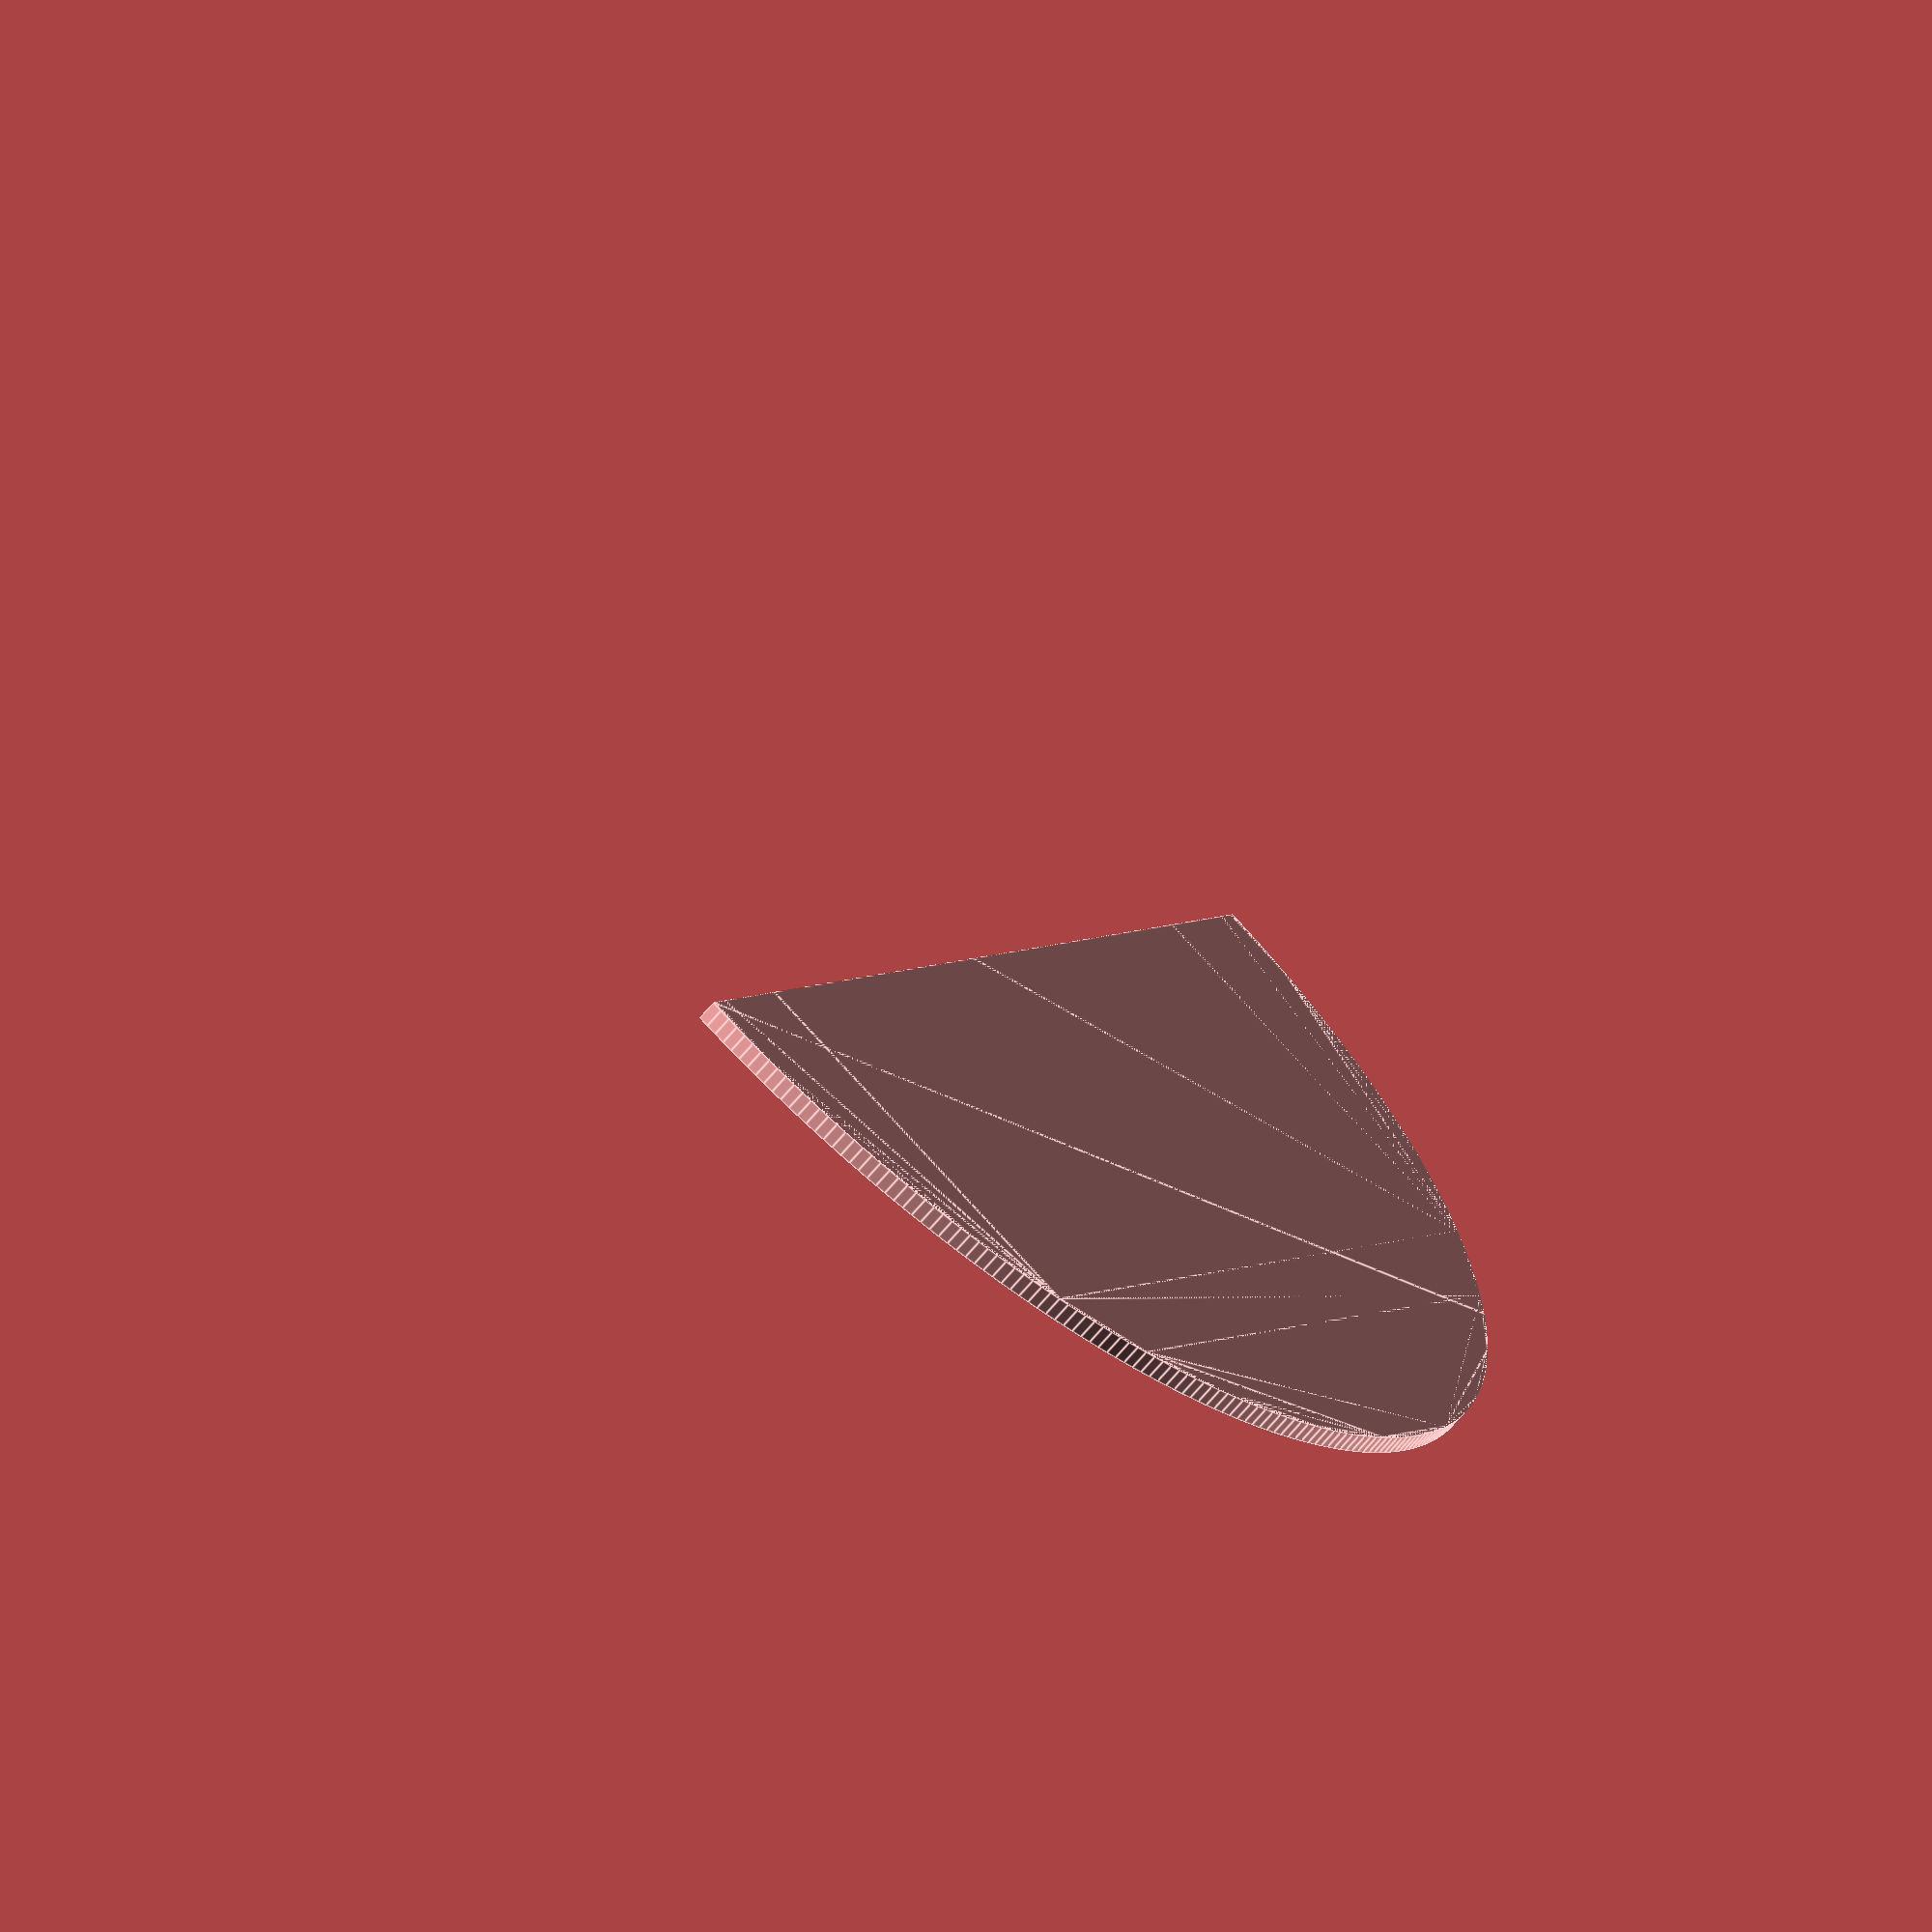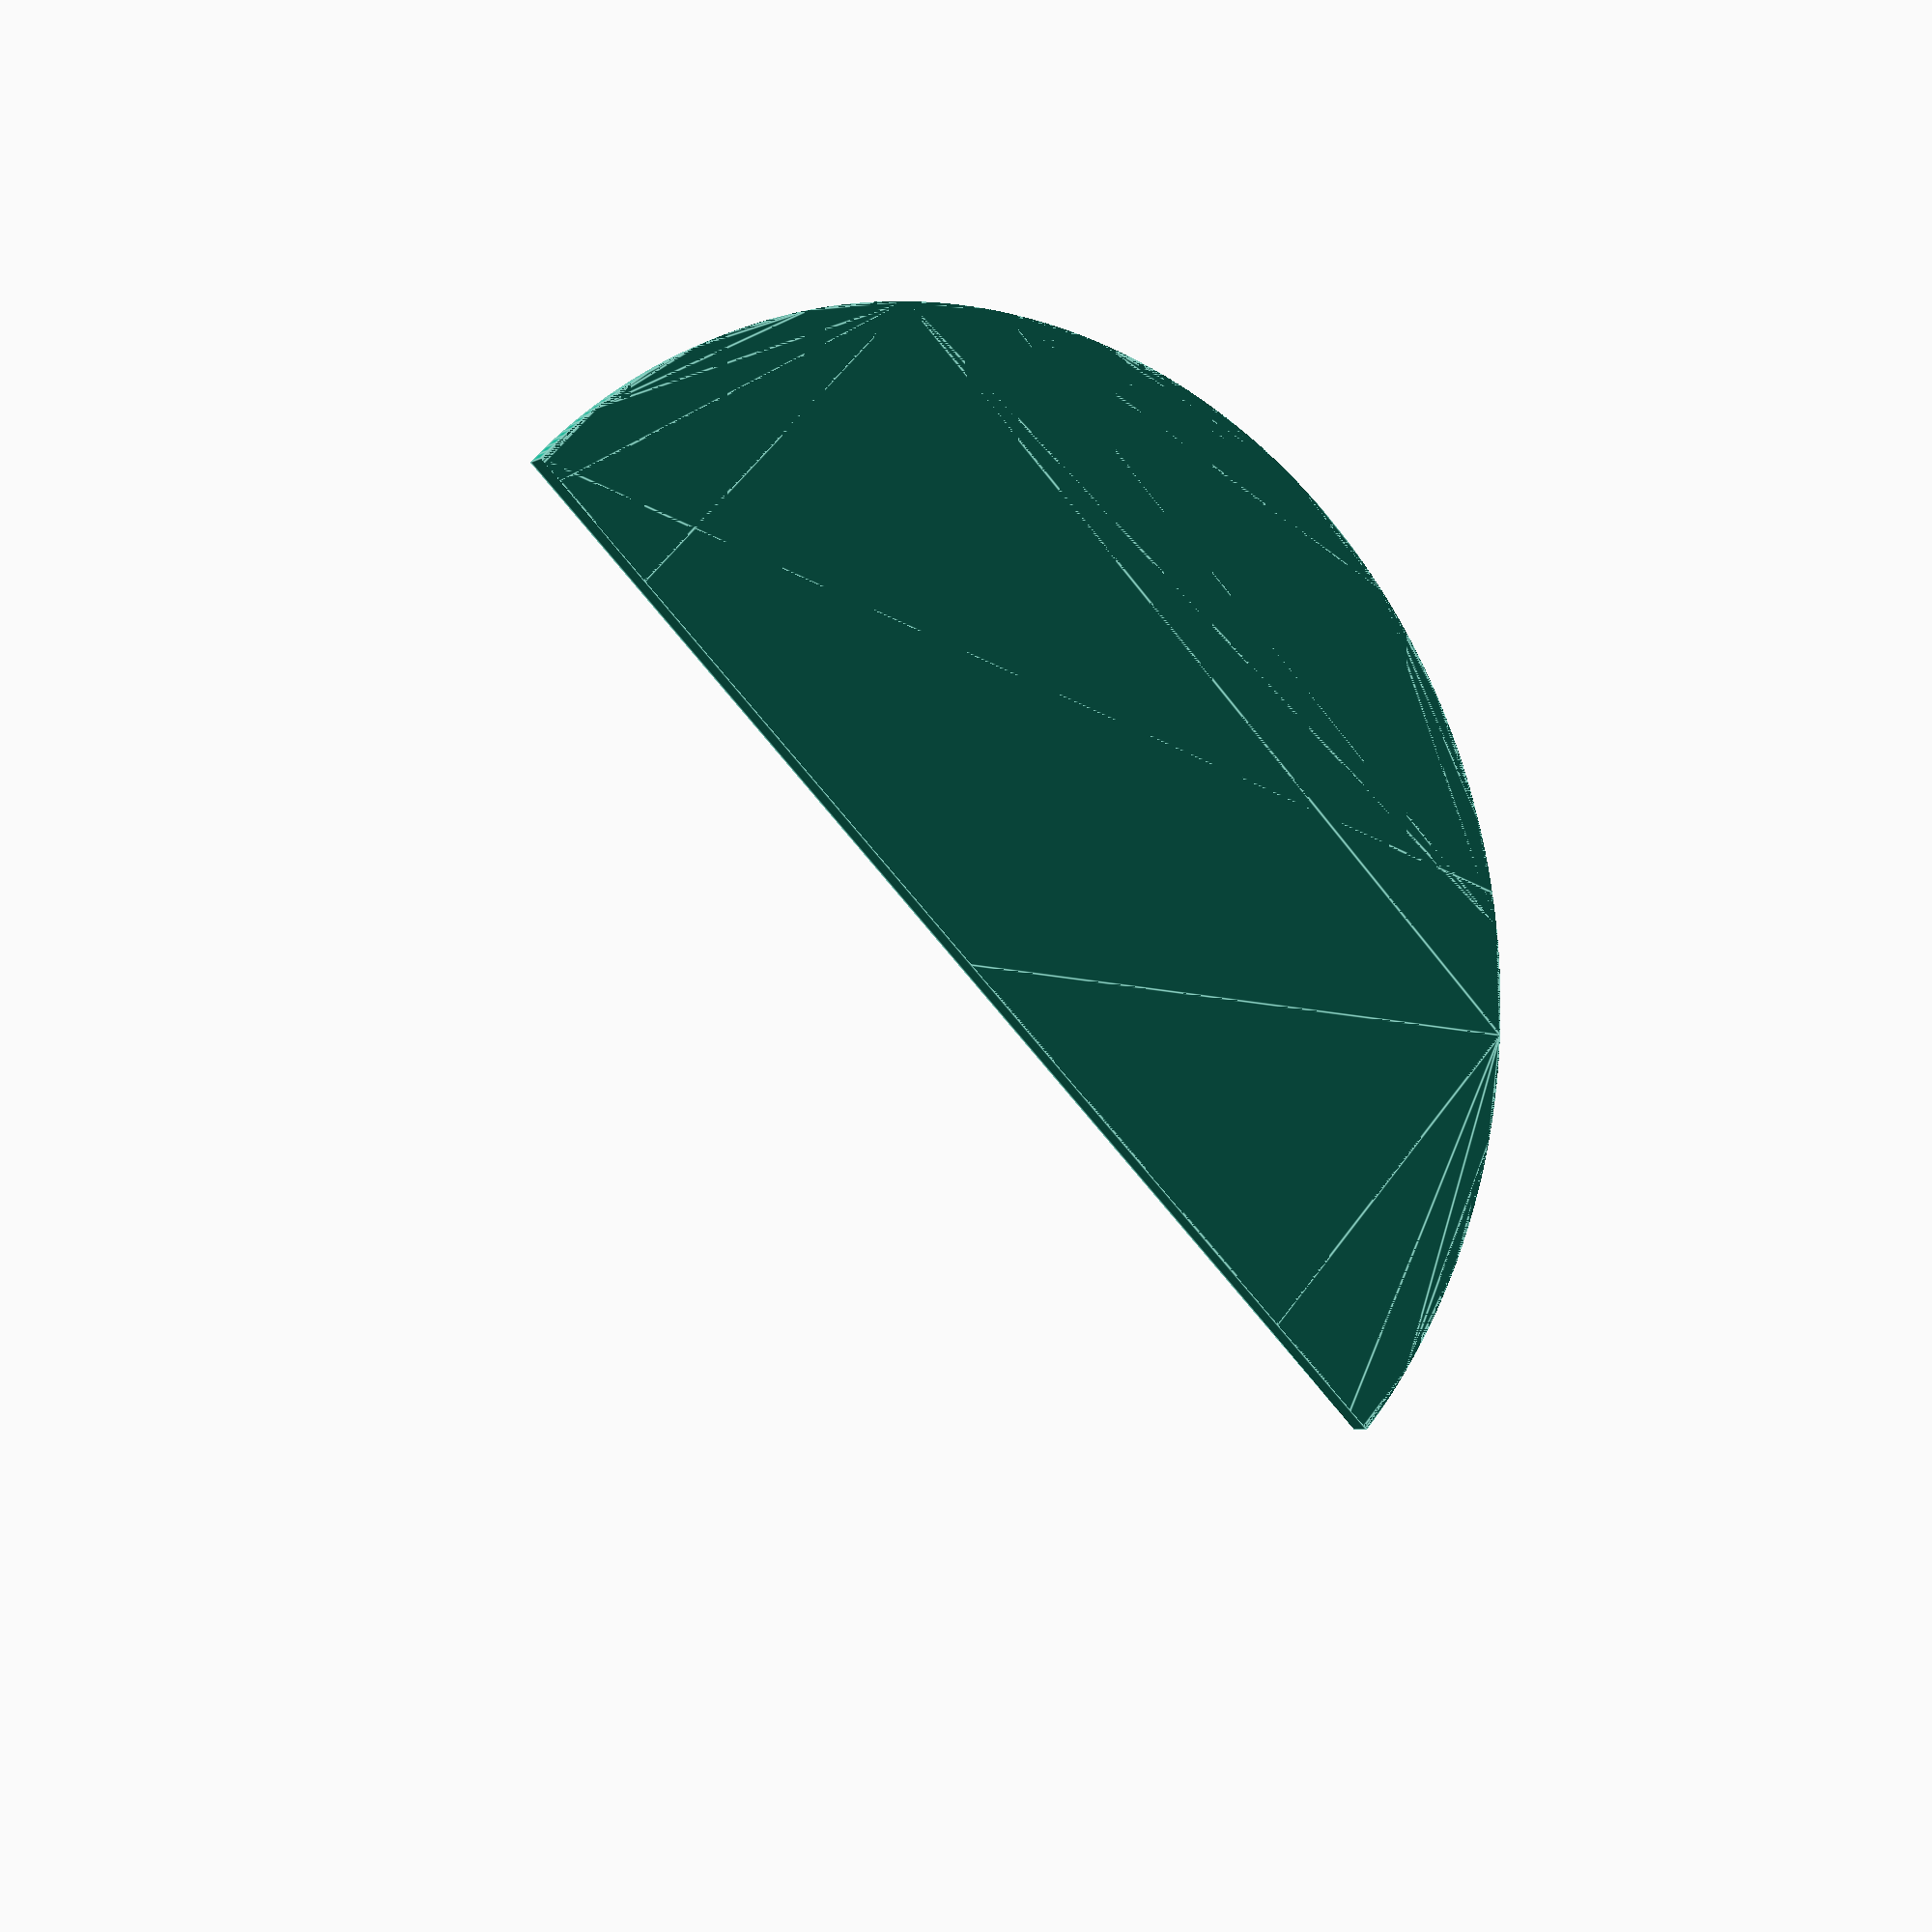
<openscad>
// Unit of length: Unit.MM
intersection()
{
   circle(d = 60.0, $fn = 360);
   polygon(points = [[0.0, 30.01], [-30.01, 30.01], [-30.01, -30.01], [0.0, -30.01]], convexity = 2);
}

</openscad>
<views>
elev=65.4 azim=329.7 roll=140.2 proj=o view=edges
elev=185.7 azim=313.4 roll=212.2 proj=p view=edges
</views>
